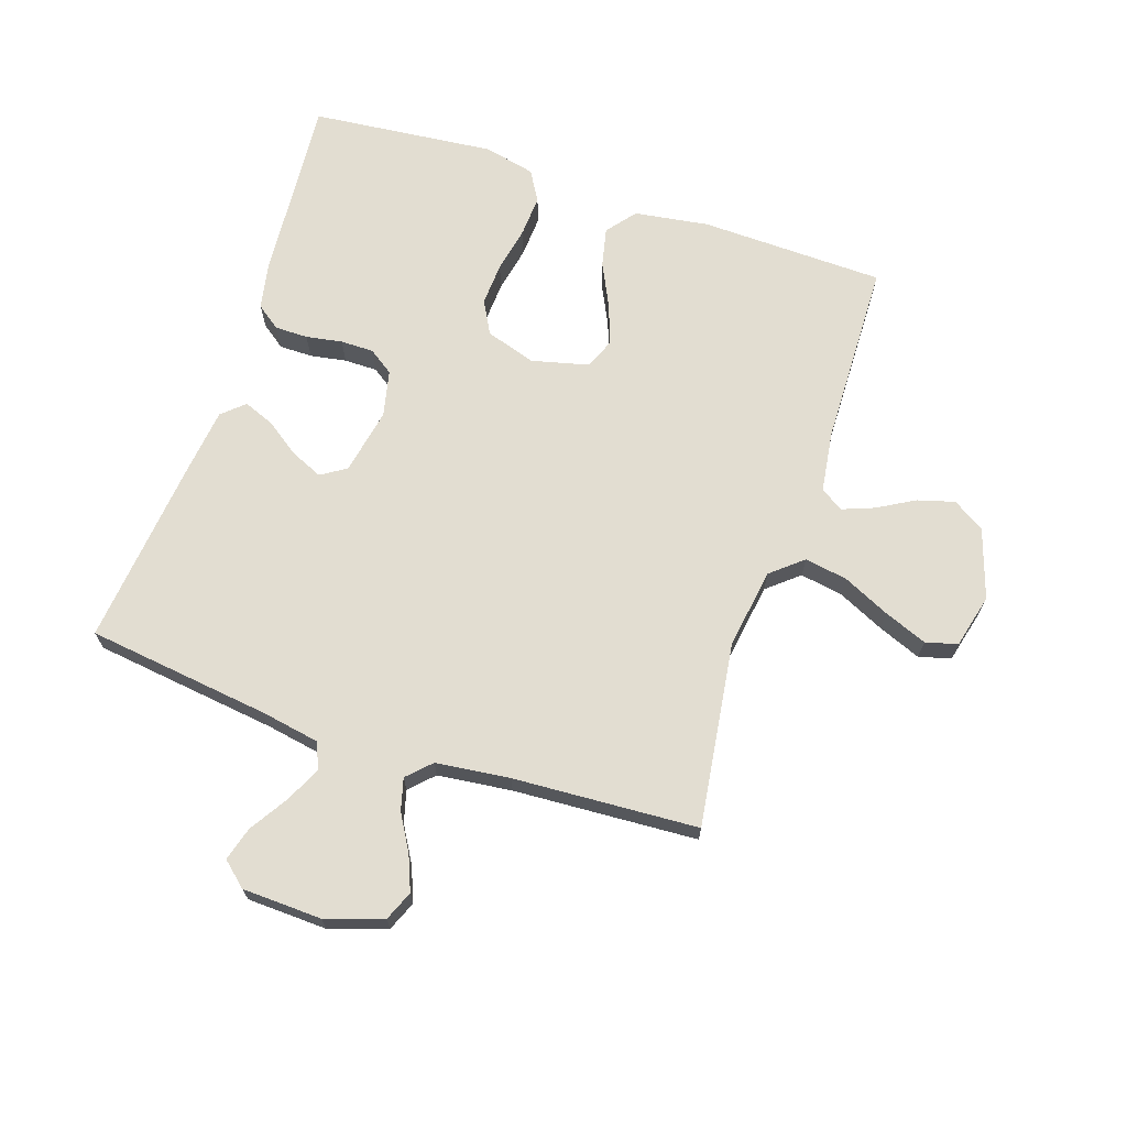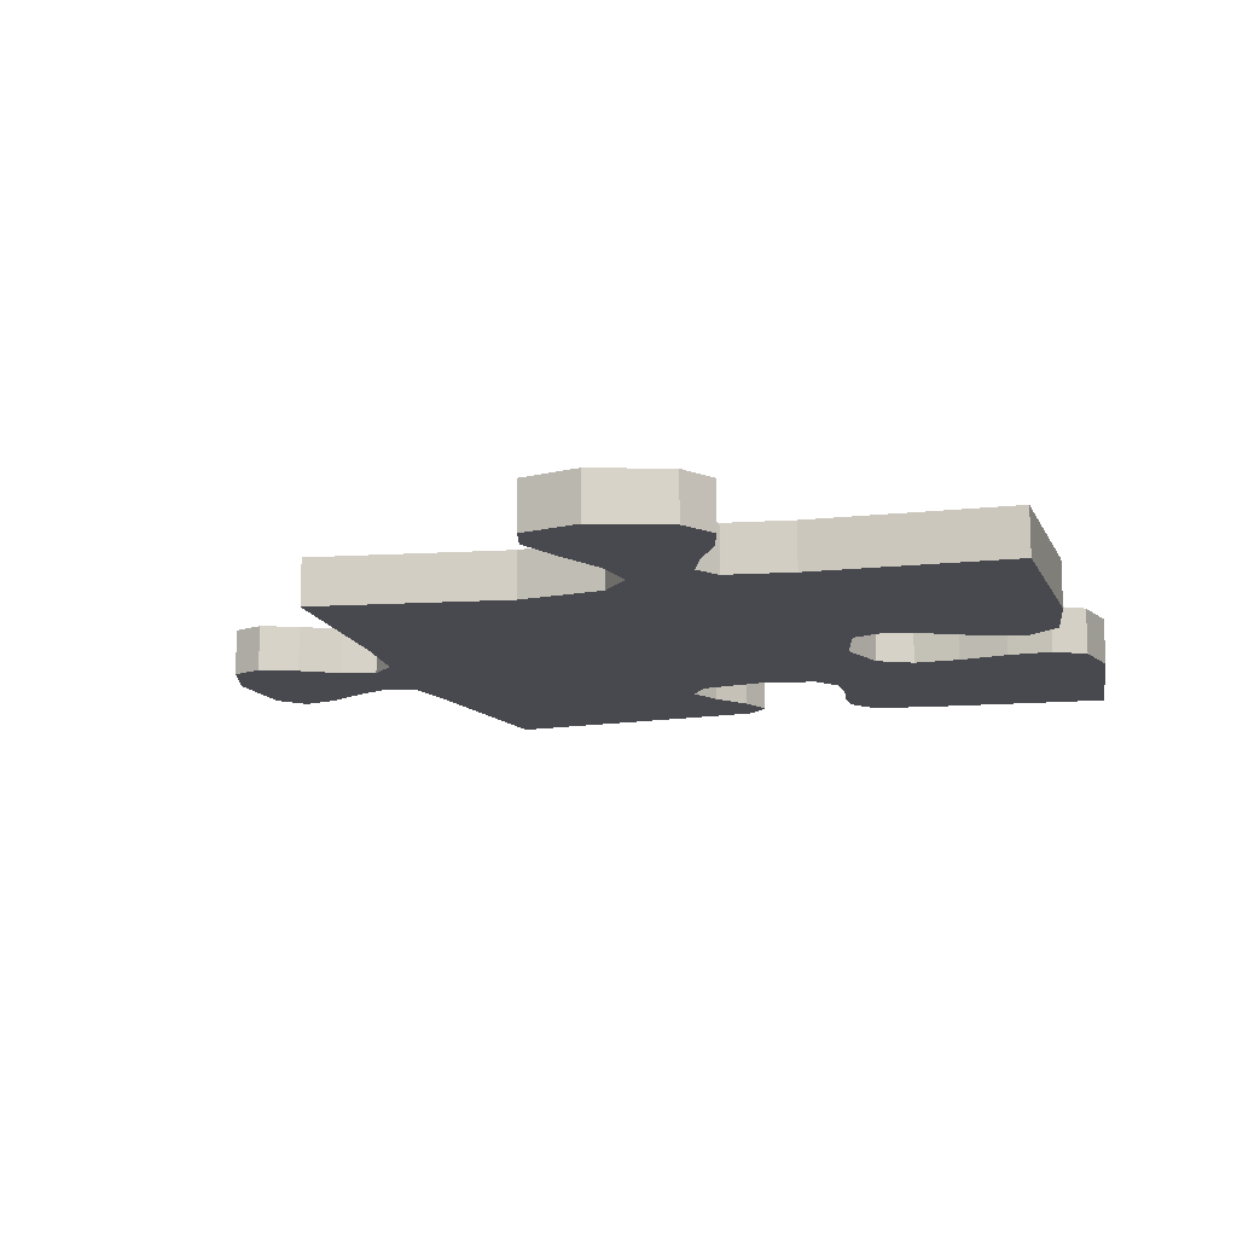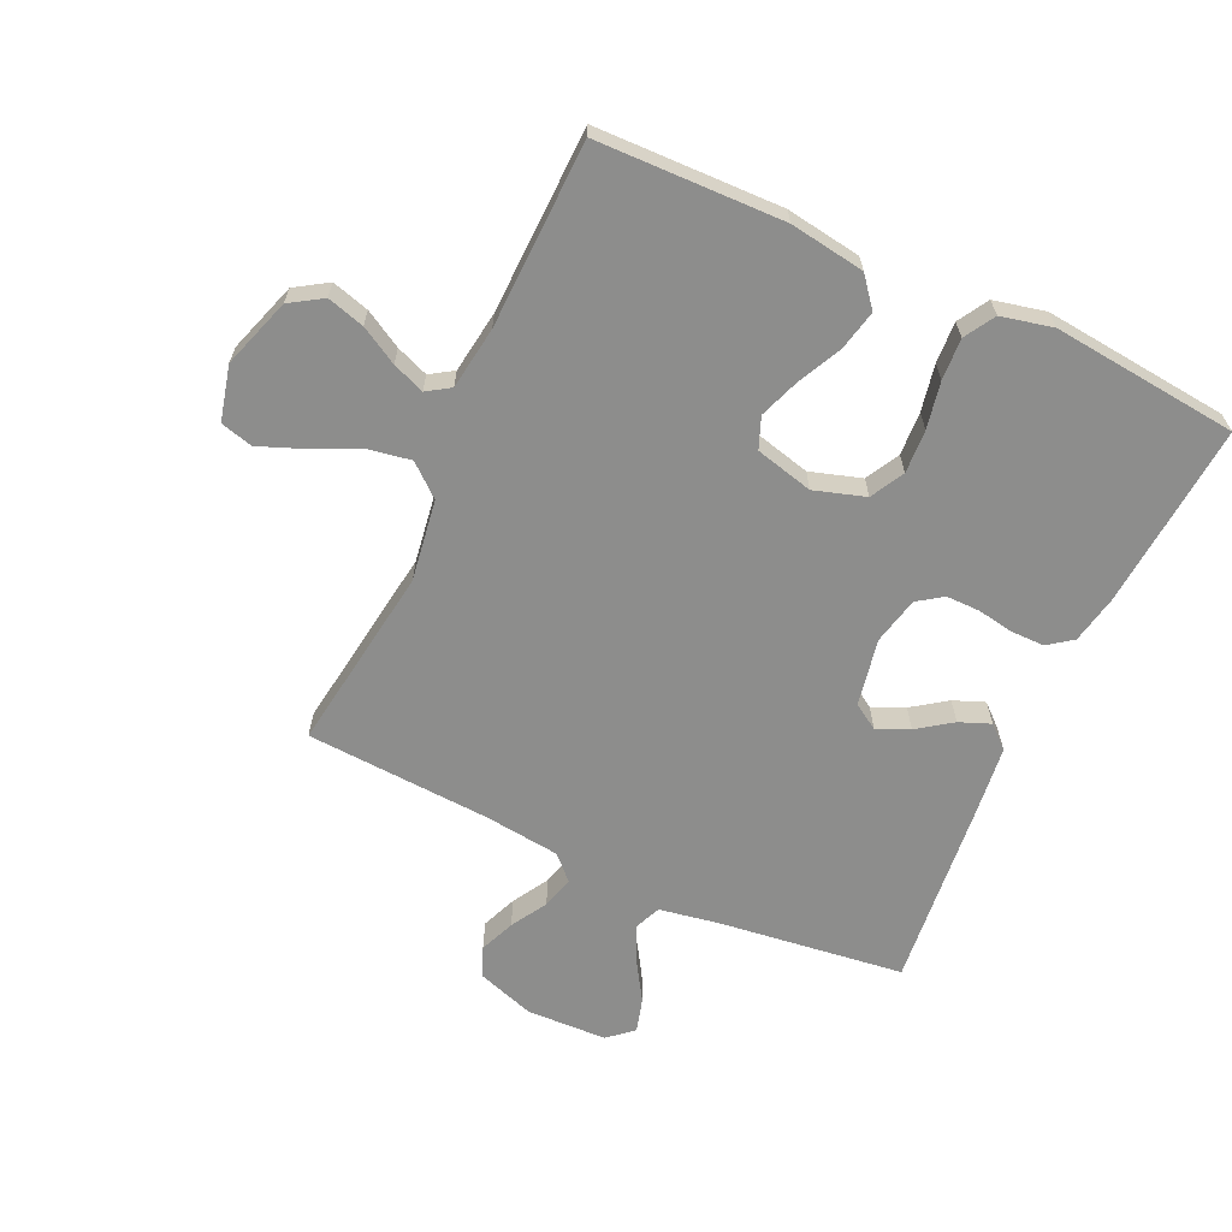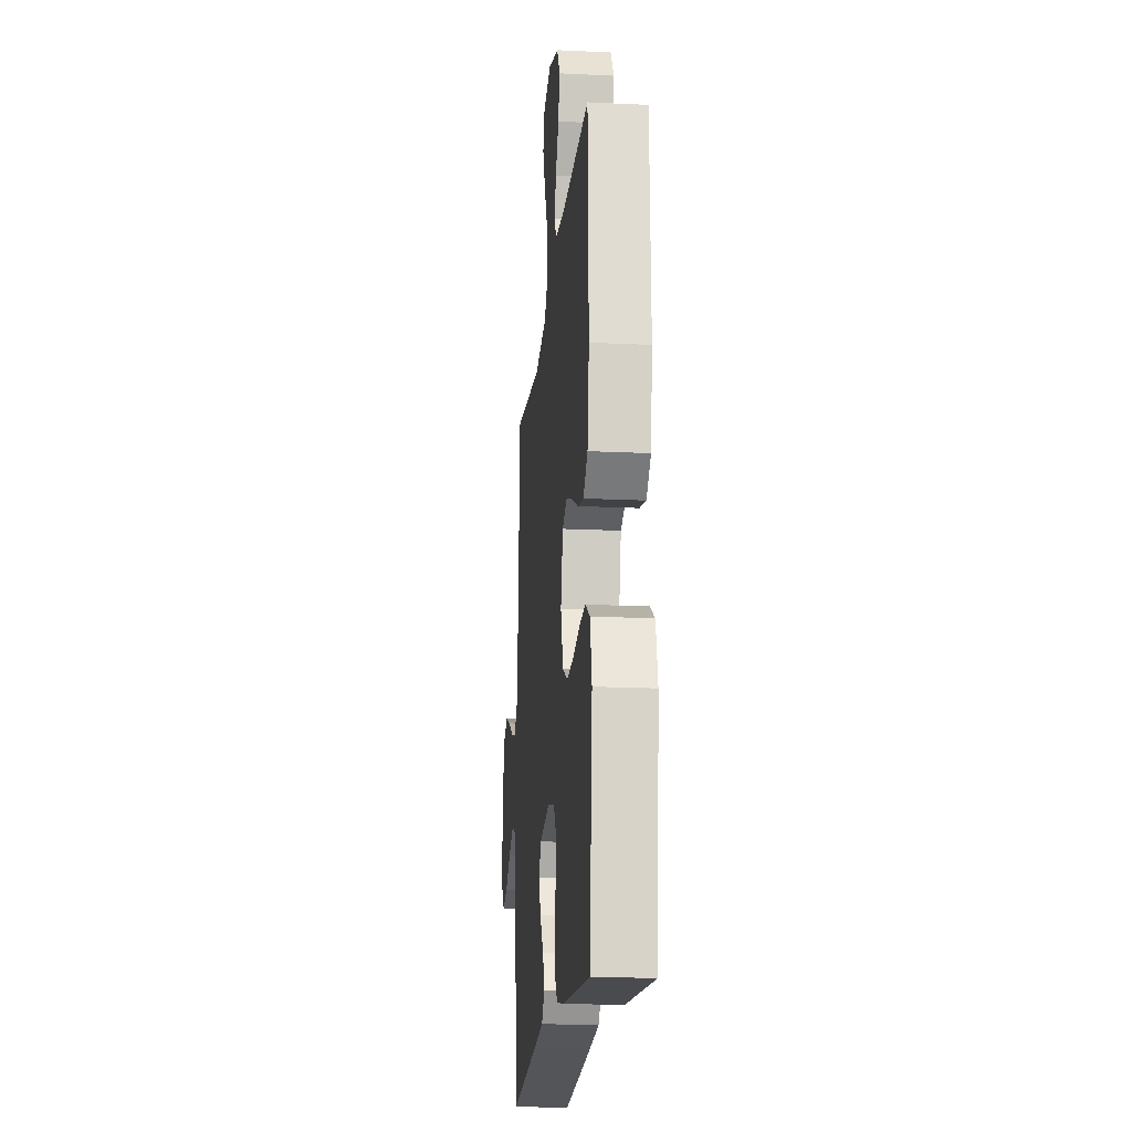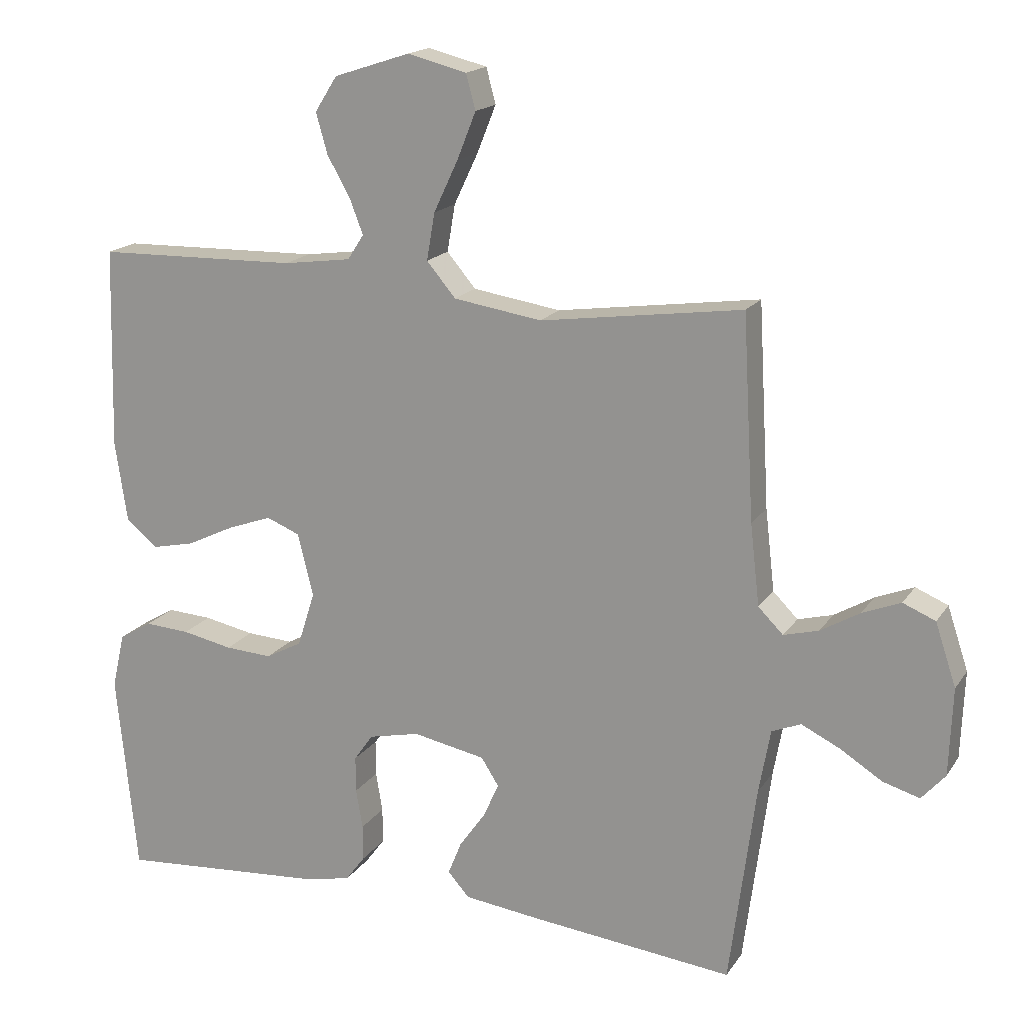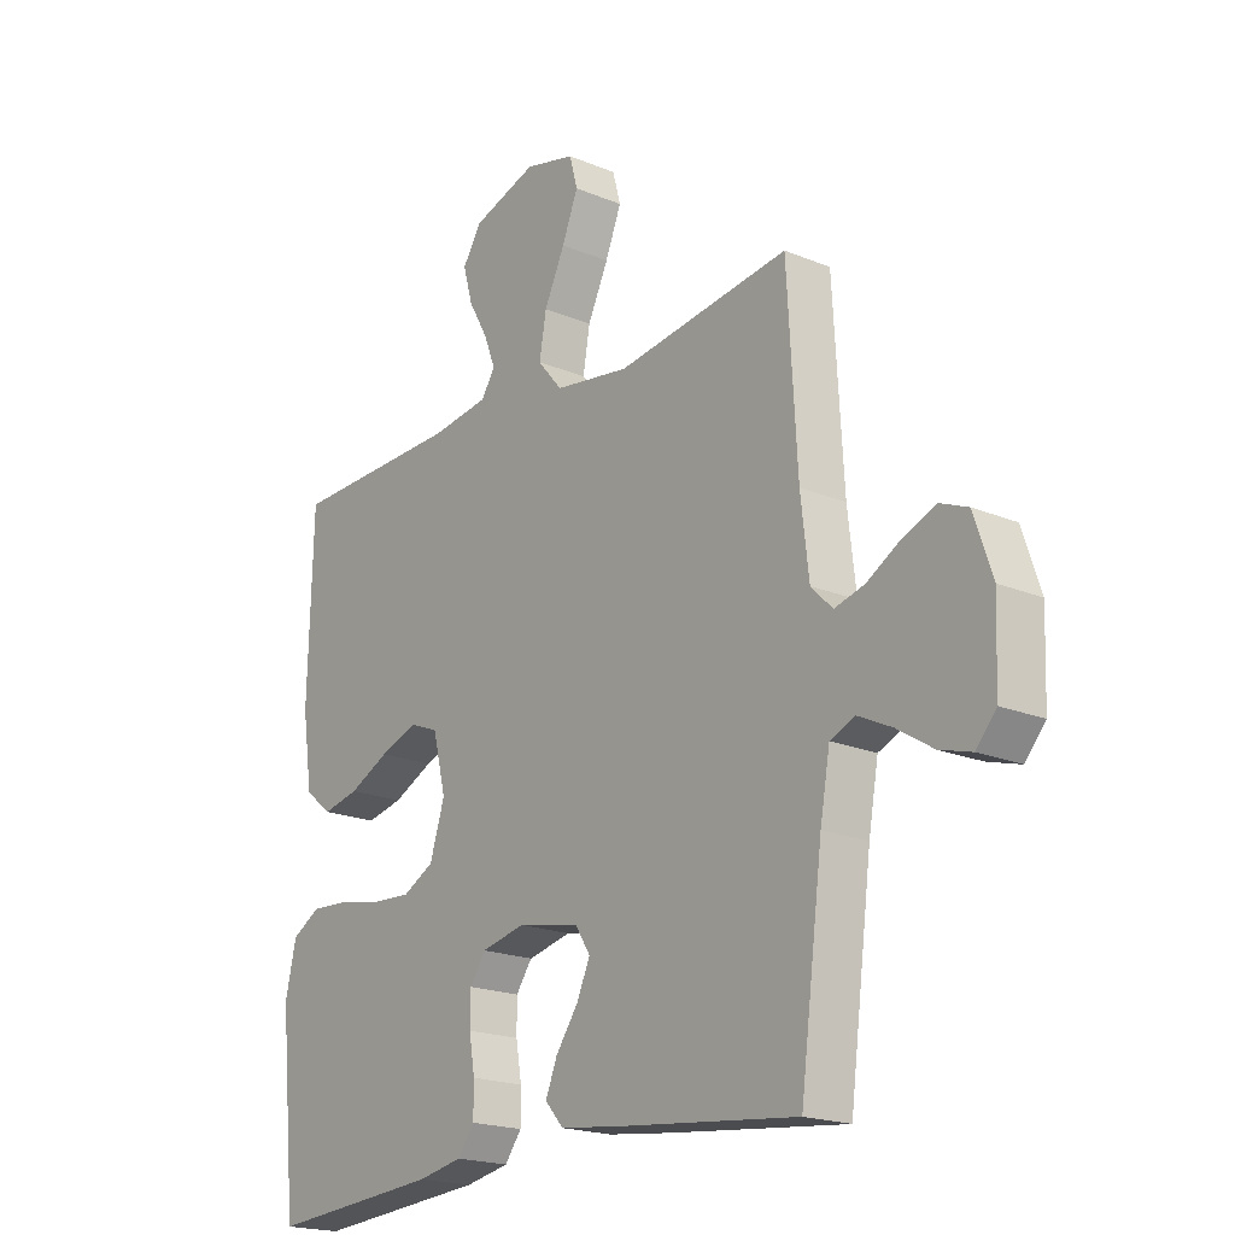
<metadata>
{"format":"obj","ext":"obj","renderer":"f3d","projection":"perspective","resolution":1024,"background":"white","views":[{"elev":68.6,"azim":-71.6,"up":"+Y"},{"elev":-12.7,"azim":16.0,"up":"+Y"},{"elev":-64.4,"azim":65.1,"up":"+Y"},{"elev":-18.6,"azim":84.7,"up":"+Z"},{"elev":17.4,"azim":-156.9,"up":"+Z"},{"elev":-19.6,"azim":-127.9,"up":"+Z"}]}
</metadata>
<code>
v -0.5 0.07 0.5
v -0.2 0.07 0.458
v -0.069 0.07 0.478
v -0.026 0.07 0.529
v -0.038 0.07 0.599
v -0.074 0.07 0.675
v -0.102 0.07 0.745
v -0.088 0.07 0.797
v 0 0.07 0.819
v 0.113 0.07 0.782
v 0.146 0.07 0.73
v 0.129 0.07 0.67
v 0.095 0.07 0.61
v 0.075 0.07 0.558
v 0.099 0.07 0.521
v 0.2 0.07 0.507
v 0.5 0.07 0.5
v 0.508 0.07 0.2
v 0.49 0.07 0.079
v 0.443 0.07 0.041
v 0.379 0.07 0.055
v 0.309 0.07 0.089
v 0.243 0.07 0.113
v 0.193 0.07 0.093
v 0.17 0.07 0
v 0.196 0.07 -0.082
v 0.25 0.07 -0.111
v 0.32 0.07 -0.107
v 0.395 0.07 -0.092
v 0.462 0.07 -0.088
v 0.511 0.07 -0.117
v 0.53 0.07 -0.2
v 0.5 0.07 -0.5
v 0.2 0.07 -0.477
v 0.123 0.07 -0.462
v 0.094 0.07 -0.423
v 0.094 0.07 -0.369
v 0.104 0.07 -0.31
v 0.104 0.07 -0.256
v 0.076 0.07 -0.216
v 0 0.07 -0.199
v -0.108 0.07 -0.22
v -0.134 0.07 -0.261
v -0.111 0.07 -0.313
v -0.072 0.07 -0.368
v -0.052 0.07 -0.418
v -0.084 0.07 -0.454
v -0.2 0.07 -0.468
v -0.5 0.07 -0.5
v -0.539 0.07 -0.2
v -0.556 0.07 -0.105
v -0.599 0.07 -0.087
v -0.657 0.07 -0.115
v -0.719 0.07 -0.154
v -0.774 0.07 -0.17
v -0.809 0.07 -0.13
v -0.814 0.07 0
v -0.783 0.07 0.093
v -0.735 0.07 0.113
v -0.678 0.07 0.09
v -0.62 0.07 0.056
v -0.568 0.07 0.042
v -0.531 0.07 0.079
v -0.517 0.07 0.2
v -0.5 0 0.5
v -0.2 0 0.458
v -0.069 0 0.478
v -0.026 0 0.529
v -0.038 0 0.599
v -0.074 0 0.675
v -0.102 0 0.745
v -0.088 0 0.797
v 0 0 0.819
v 0.113 0 0.782
v 0.146 0 0.73
v 0.129 0 0.67
v 0.095 0 0.61
v 0.075 0 0.558
v 0.099 0 0.521
v 0.2 0 0.507
v 0.5 0 0.5
v 0.508 0 0.2
v 0.49 0 0.079
v 0.443 0 0.041
v 0.379 0 0.055
v 0.309 0 0.089
v 0.243 0 0.113
v 0.193 0 0.093
v 0.17 0 0
v 0.196 0 -0.082
v 0.25 0 -0.111
v 0.32 0 -0.107
v 0.395 0 -0.092
v 0.462 0 -0.088
v 0.511 0 -0.117
v 0.53 0 -0.2
v 0.5 0 -0.5
v 0.2 0 -0.477
v 0.123 0 -0.462
v 0.094 0 -0.423
v 0.094 0 -0.369
v 0.104 0 -0.31
v 0.104 0 -0.256
v 0.076 0 -0.216
v 0 0 -0.199
v -0.108 0 -0.22
v -0.134 0 -0.261
v -0.111 0 -0.313
v -0.072 0 -0.368
v -0.052 0 -0.418
v -0.084 0 -0.454
v -0.2 0 -0.468
v -0.5 0 -0.5
v -0.539 0 -0.2
v -0.556 0 -0.105
v -0.599 0 -0.087
v -0.657 0 -0.115
v -0.719 0 -0.154
v -0.774 0 -0.17
v -0.809 0 -0.13
v -0.814 0 0
v -0.783 0 0.093
v -0.735 0 0.113
v -0.678 0 0.09
v -0.62 0 0.056
v -0.568 0 0.042
v -0.531 0 0.079
v -0.517 0 0.2
f 58 59 60 61
f 58 61 62
f 57 58 62
f 56 57 62
f 53 54 55 56
f 52 53 56 62
f 51 52 62 63
f 47 48 49 50
f 47 50 51 63
f 44 45 46 47
f 43 44 47 63
f 35 36 37 38
f 35 38 39
f 34 35 39
f 33 34 39
f 32 33 39 40
f 28 29 30 31
f 27 28 31 32
f 19 20 21 22
f 19 22 23
f 16 17 18 19
f 15 16 19 23
f 14 15 23 24
f 10 11 12 13
f 10 13 14
f 9 10 14
f 5 6 7 8
f 5 8 9 14
f 64 1 2
f 64 2 3
f 42 43 63 64
f 41 42 64 3
f 27 32 40 41
f 26 27 41
f 25 26 41 3
f 24 25 3 4
f 4 5 14 24
f 125 124 123 122
f 126 125 122
f 126 122 121
f 126 121 120
f 120 119 118 117
f 126 120 117 116
f 127 126 116 115
f 114 113 112 111
f 127 115 114 111
f 111 110 109 108
f 127 111 108 107
f 102 101 100 99
f 103 102 99
f 103 99 98
f 103 98 97
f 104 103 97 96
f 95 94 93 92
f 96 95 92 91
f 86 85 84 83
f 87 86 83
f 83 82 81 80
f 87 83 80 79
f 88 87 79 78
f 77 76 75 74
f 78 77 74
f 78 74 73
f 72 71 70 69
f 78 73 72 69
f 66 65 128
f 67 66 128
f 128 127 107 106
f 67 128 106 105
f 105 104 96 91
f 105 91 90
f 67 105 90 89
f 68 67 89 88
f 88 78 69 68
f 1 65 66 2
f 2 66 67 3
f 3 67 68 4
f 4 68 69 5
f 5 69 70 6
f 6 70 71 7
f 7 71 72 8
f 8 72 73 9
f 9 73 74 10
f 10 74 75 11
f 11 75 76 12
f 12 76 77 13
f 13 77 78 14
f 14 78 79 15
f 15 79 80 16
f 16 80 81 17
f 17 81 82 18
f 18 82 83 19
f 19 83 84 20
f 20 84 85 21
f 21 85 86 22
f 22 86 87 23
f 23 87 88 24
f 24 88 89 25
f 25 89 90 26
f 26 90 91 27
f 27 91 92 28
f 28 92 93 29
f 29 93 94 30
f 30 94 95 31
f 31 95 96 32
f 32 96 97 33
f 33 97 98 34
f 34 98 99 35
f 35 99 100 36
f 36 100 101 37
f 37 101 102 38
f 38 102 103 39
f 39 103 104 40
f 40 104 105 41
f 41 105 106 42
f 42 106 107 43
f 43 107 108 44
f 44 108 109 45
f 45 109 110 46
f 46 110 111 47
f 47 111 112 48
f 48 112 113 49
f 49 113 114 50
f 50 114 115 51
f 51 115 116 52
f 52 116 117 53
f 53 117 118 54
f 54 118 119 55
f 55 119 120 56
f 56 120 121 57
f 57 121 122 58
f 58 122 123 59
f 59 123 124 60
f 60 124 125 61
f 61 125 126 62
f 62 126 127 63
f 63 127 128 64
f 64 128 65 1

</code>
